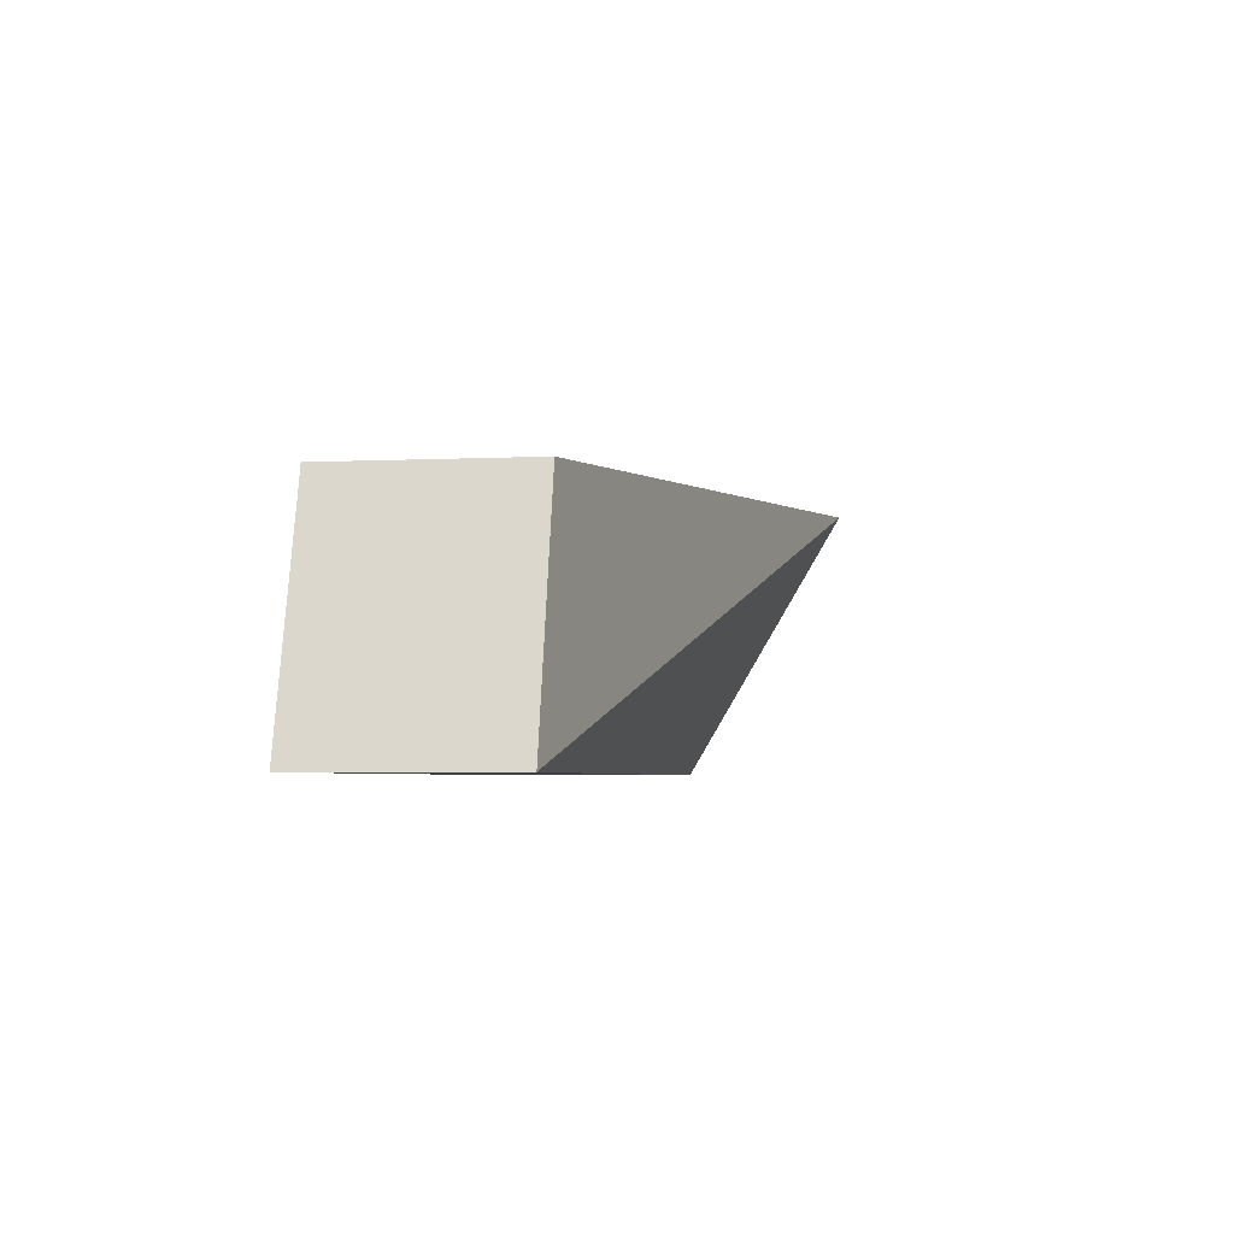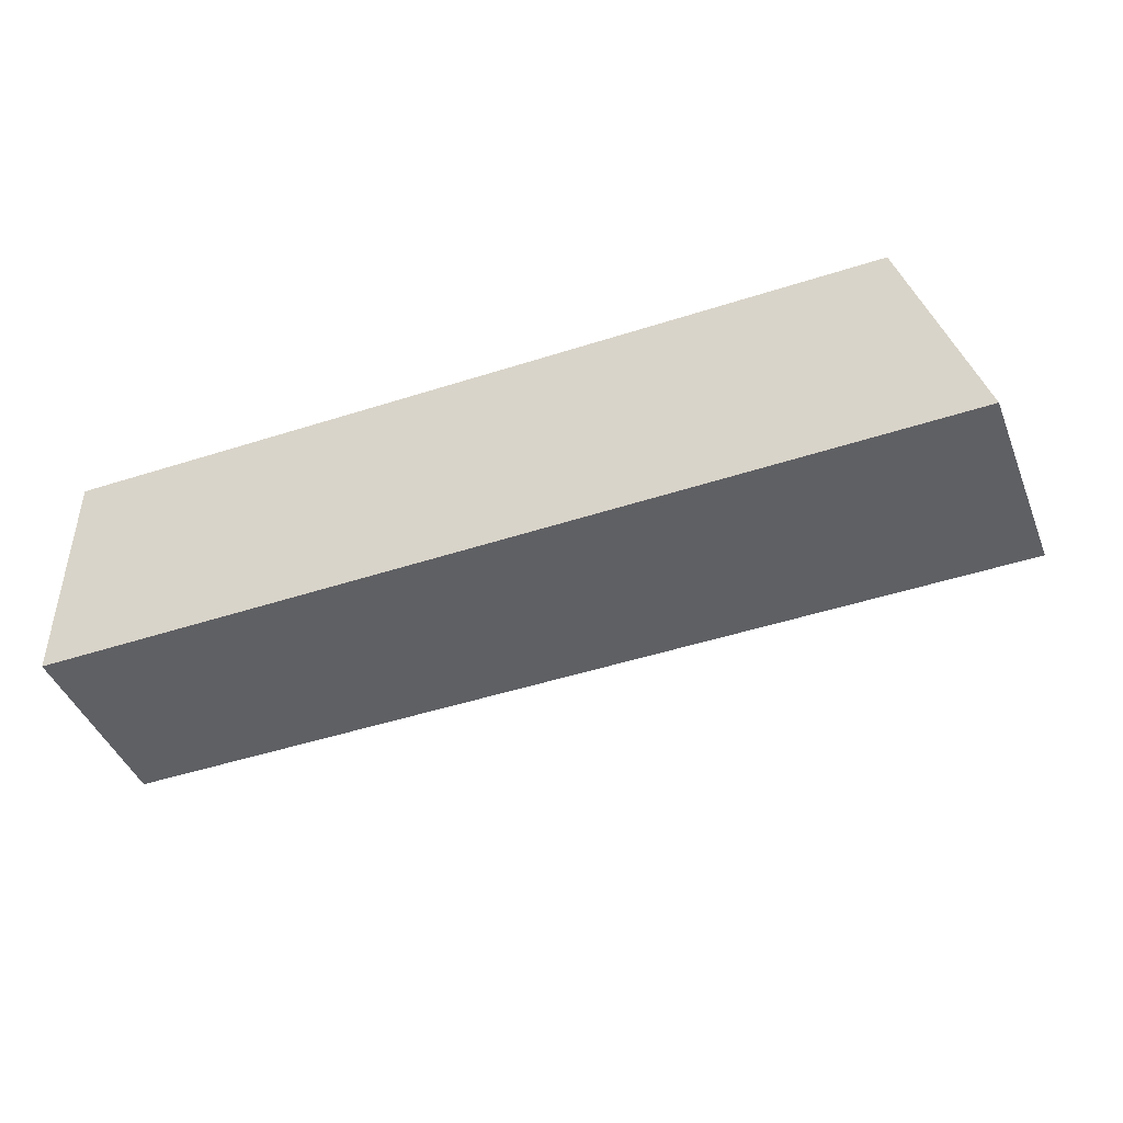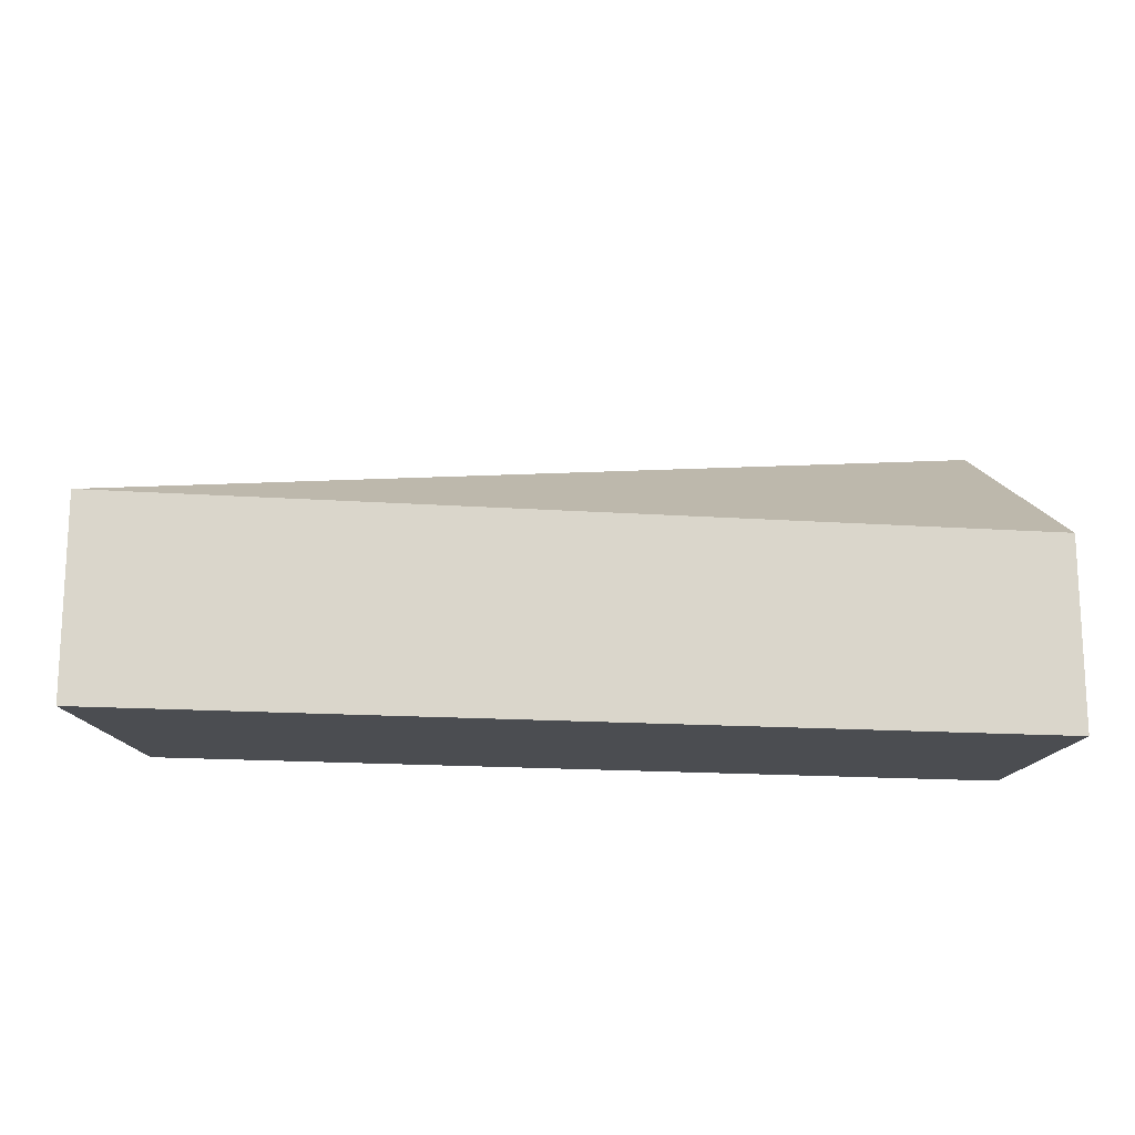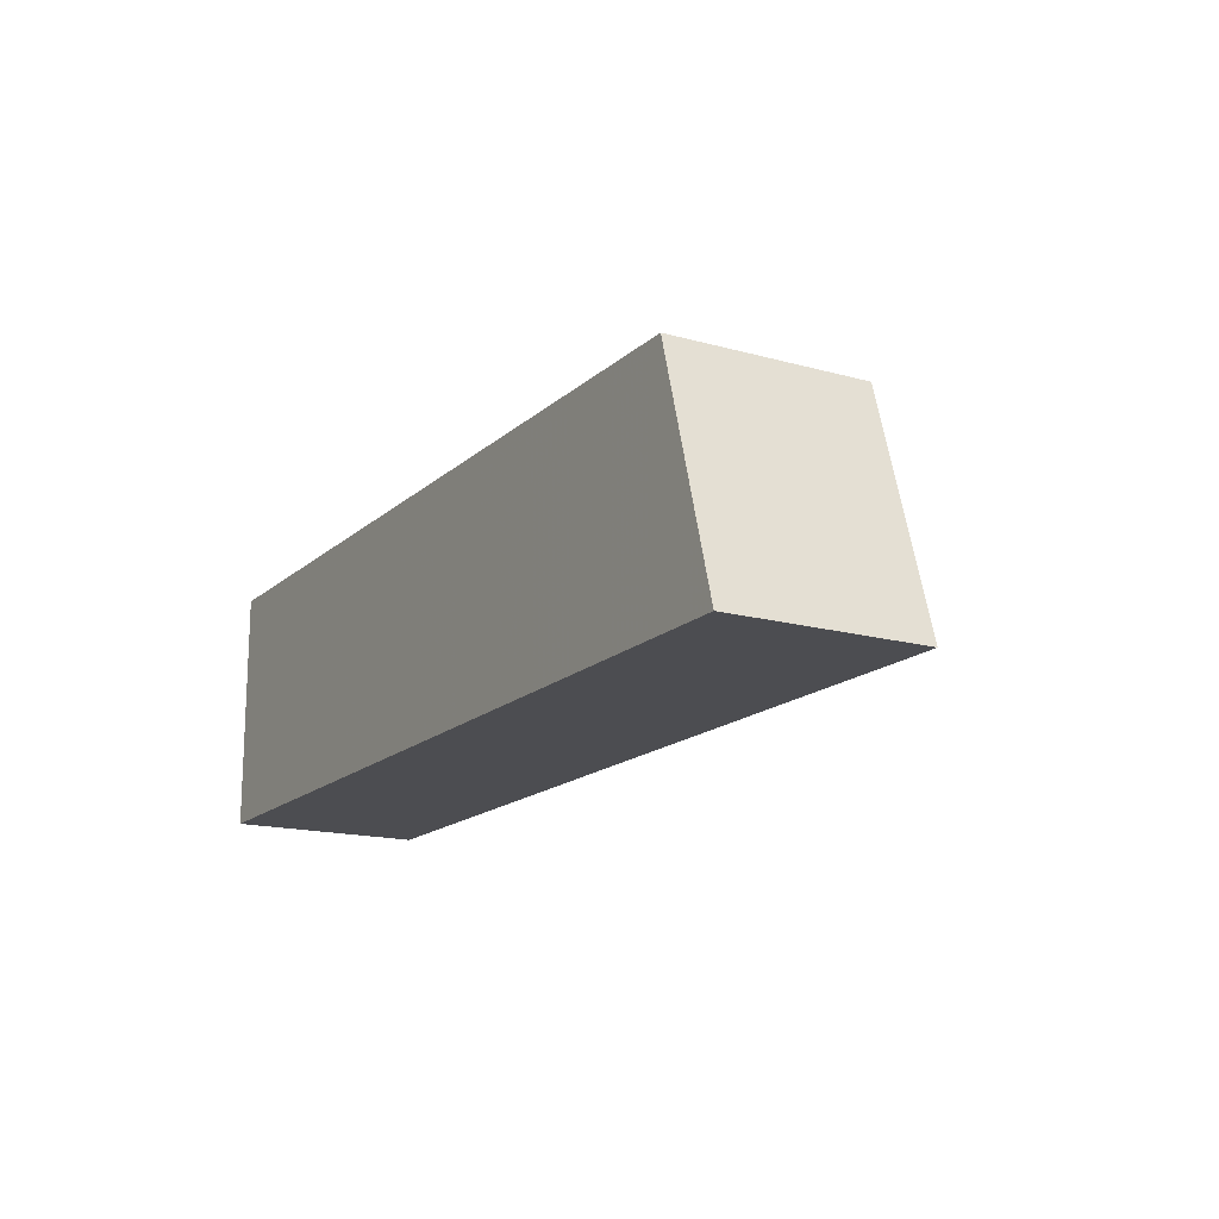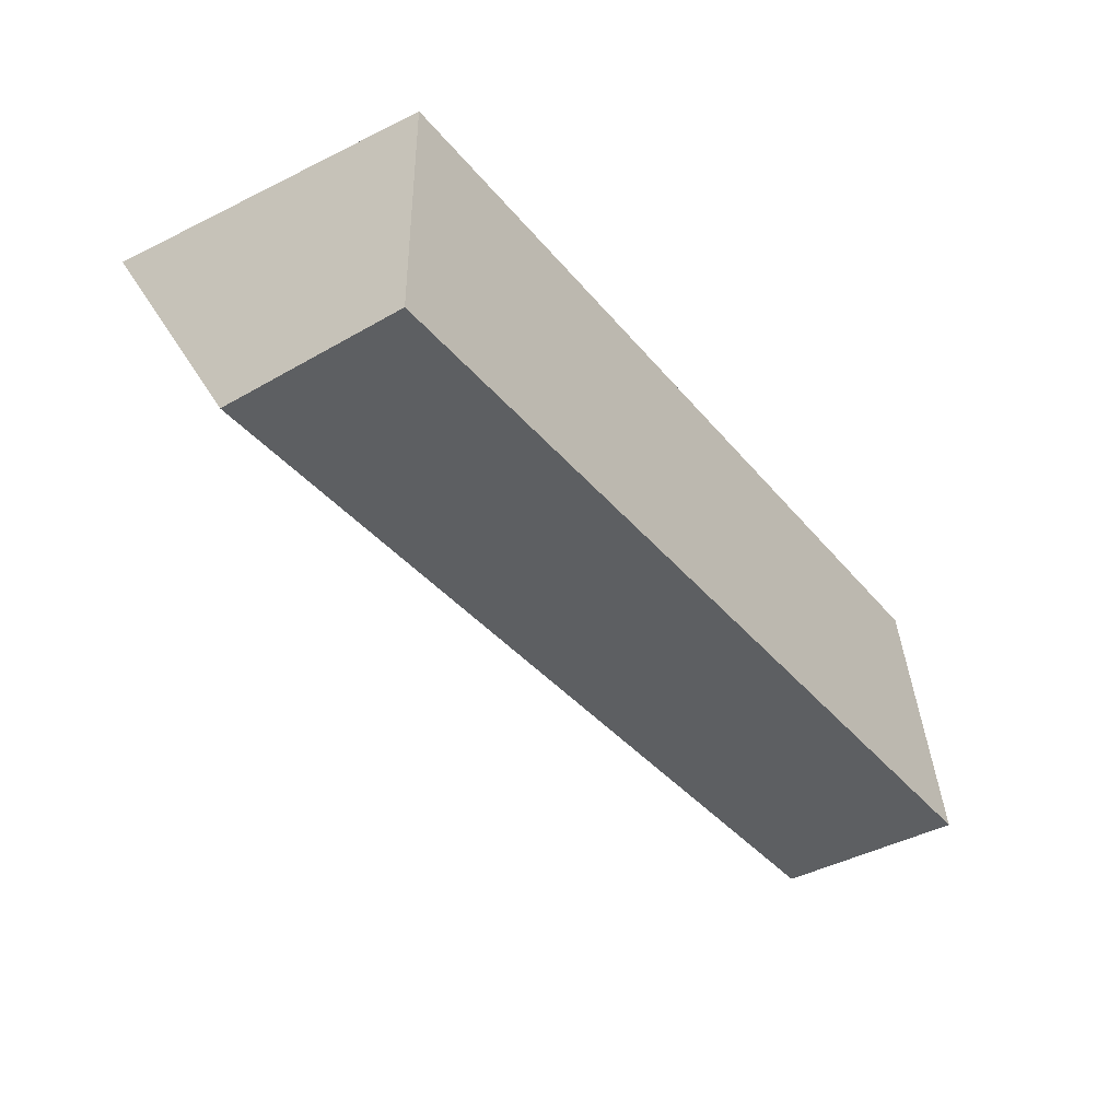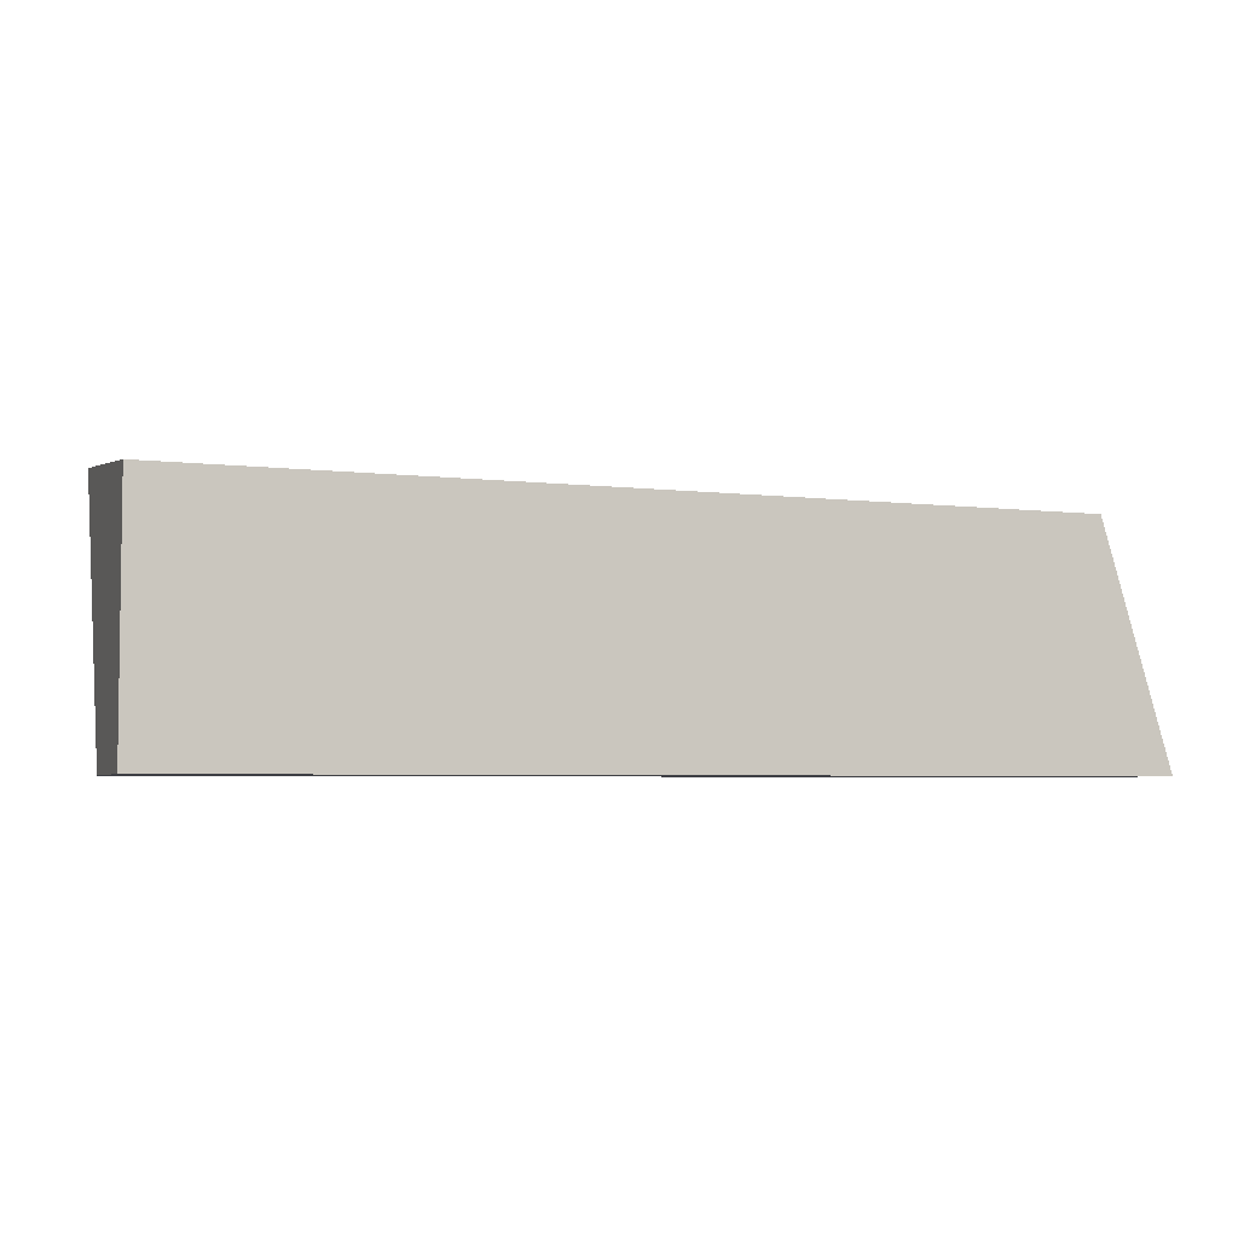
<metadata>
{"format":"obj","ext":"obj","renderer":"f3d","projection":"perspective","resolution":1024,"background":"white","views":[{"elev":-4.3,"azim":98.6,"up":"+Z"},{"elev":-44.5,"azim":21.1,"up":"+Z"},{"elev":-15.7,"azim":171.6,"up":"+Y"},{"elev":-16.2,"azim":60.2,"up":"+Z"},{"elev":-39.6,"azim":-54.5,"up":"+Z"},{"elev":-4.5,"azim":-17.9,"up":"+Z"}]}
</metadata>
<code>
v 0.1796 -0.0132 0.08039
v 0.2008 -0.0132 0.007576
v 0.1796 0.0474 0.08039
v -0.08721 0.09999 0.09715
v -0.08721 -0.0132 0.007576
v 0.2008 0.0474 0.007576
v -0.08721 -0.0132 0.08333
v -0.08721 0.0474 0.007576
f 1 2 3
f 1 3 4
f 5 2 1
f 6 3 2
f 6 4 3
f 7 5 1
f 7 1 4
f 8 4 6
f 8 7 4
f 8 5 7
f 8 6 2
f 8 2 5

</code>
